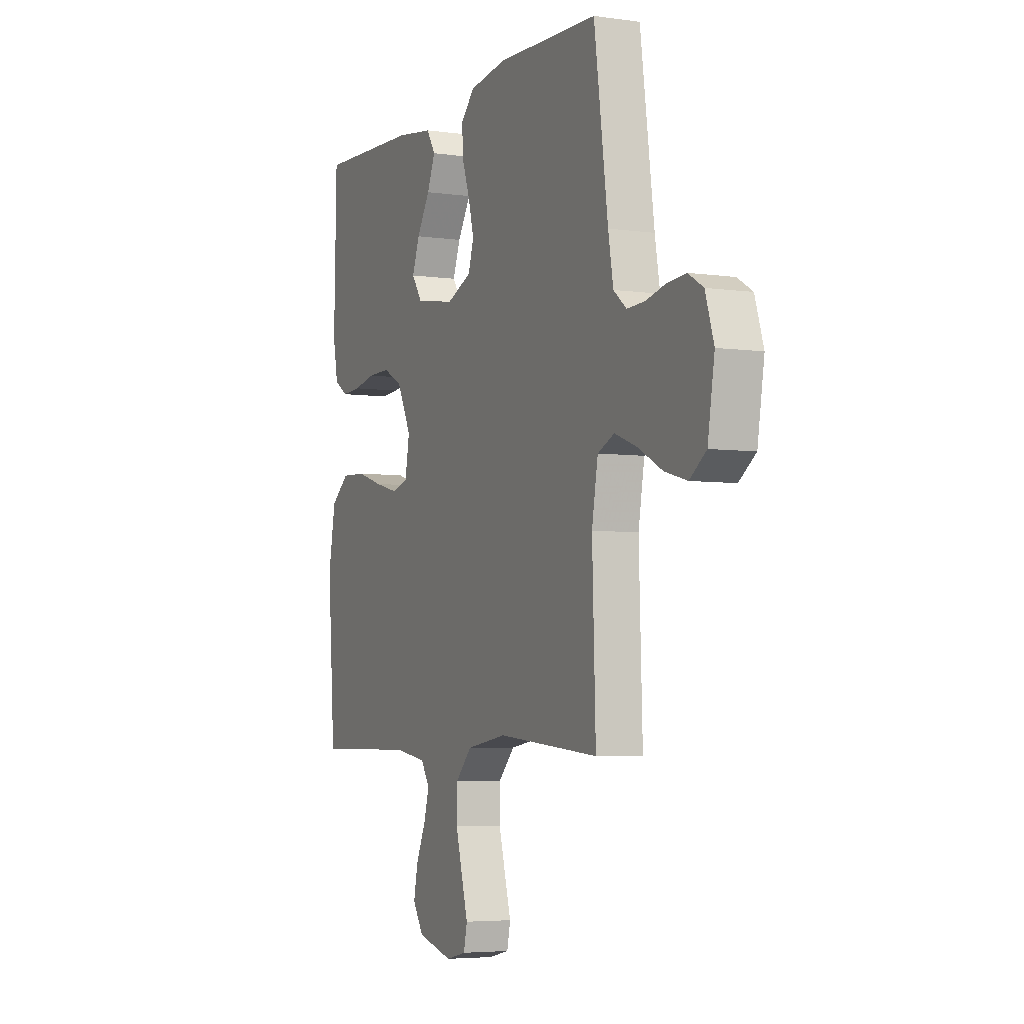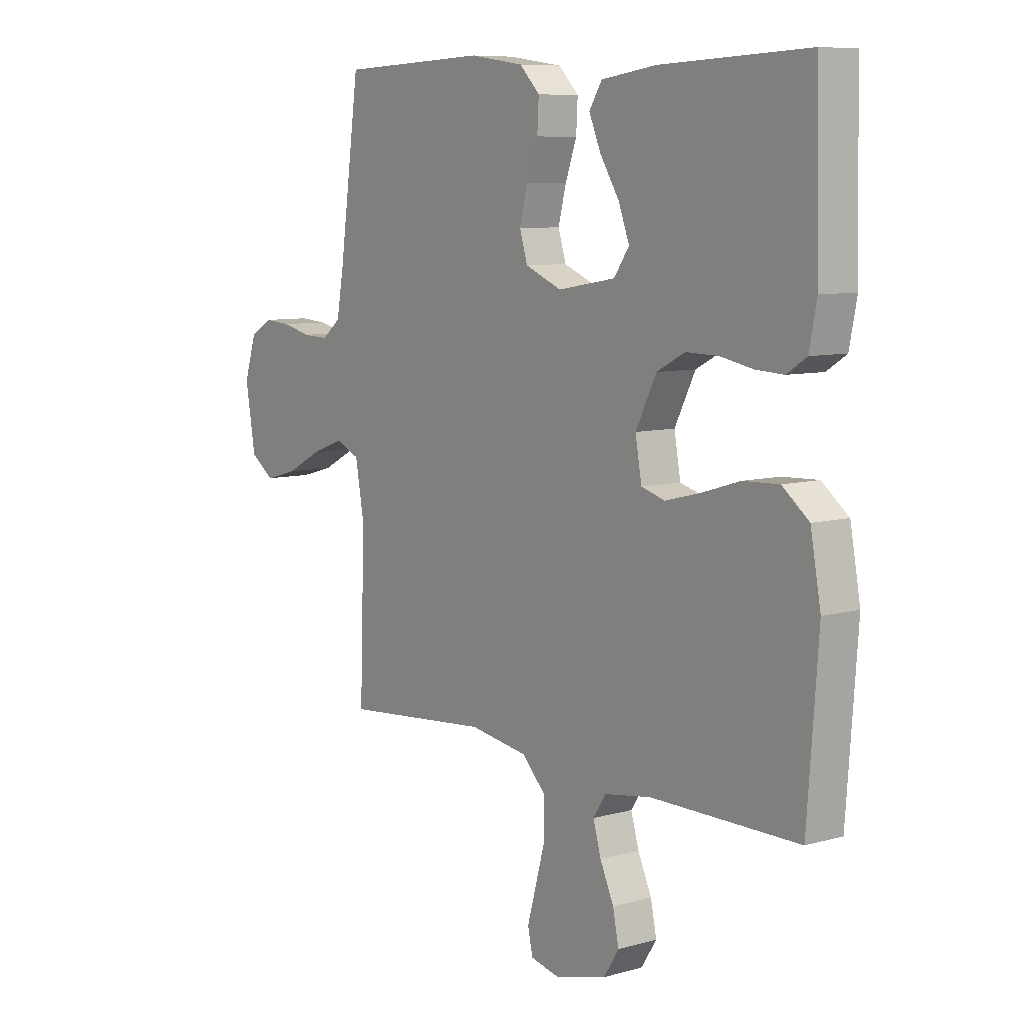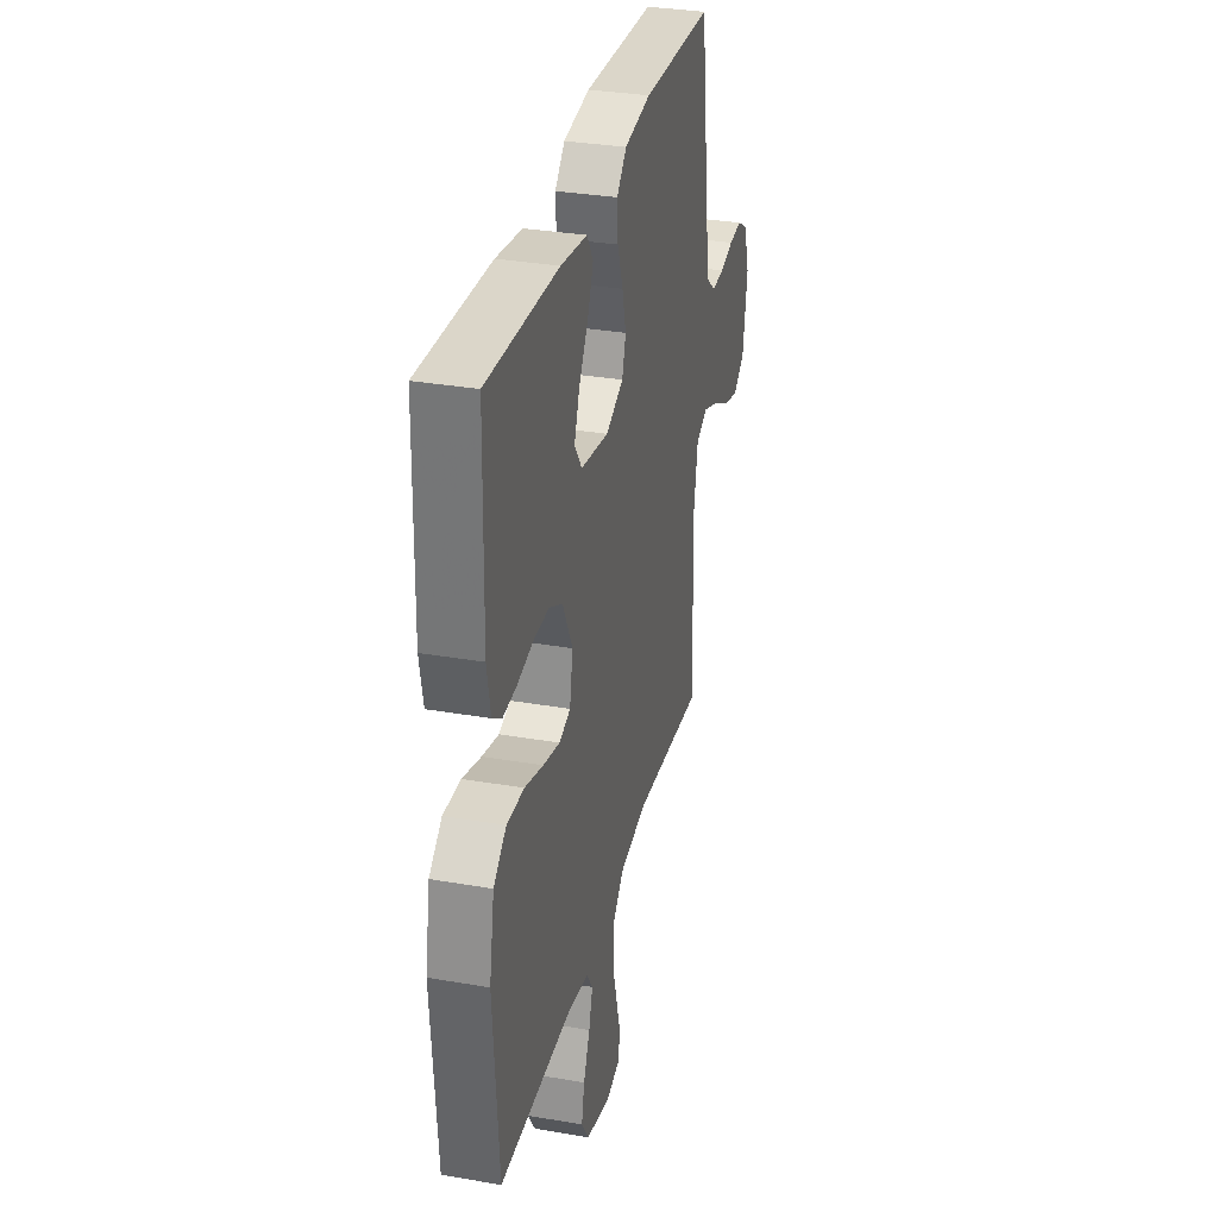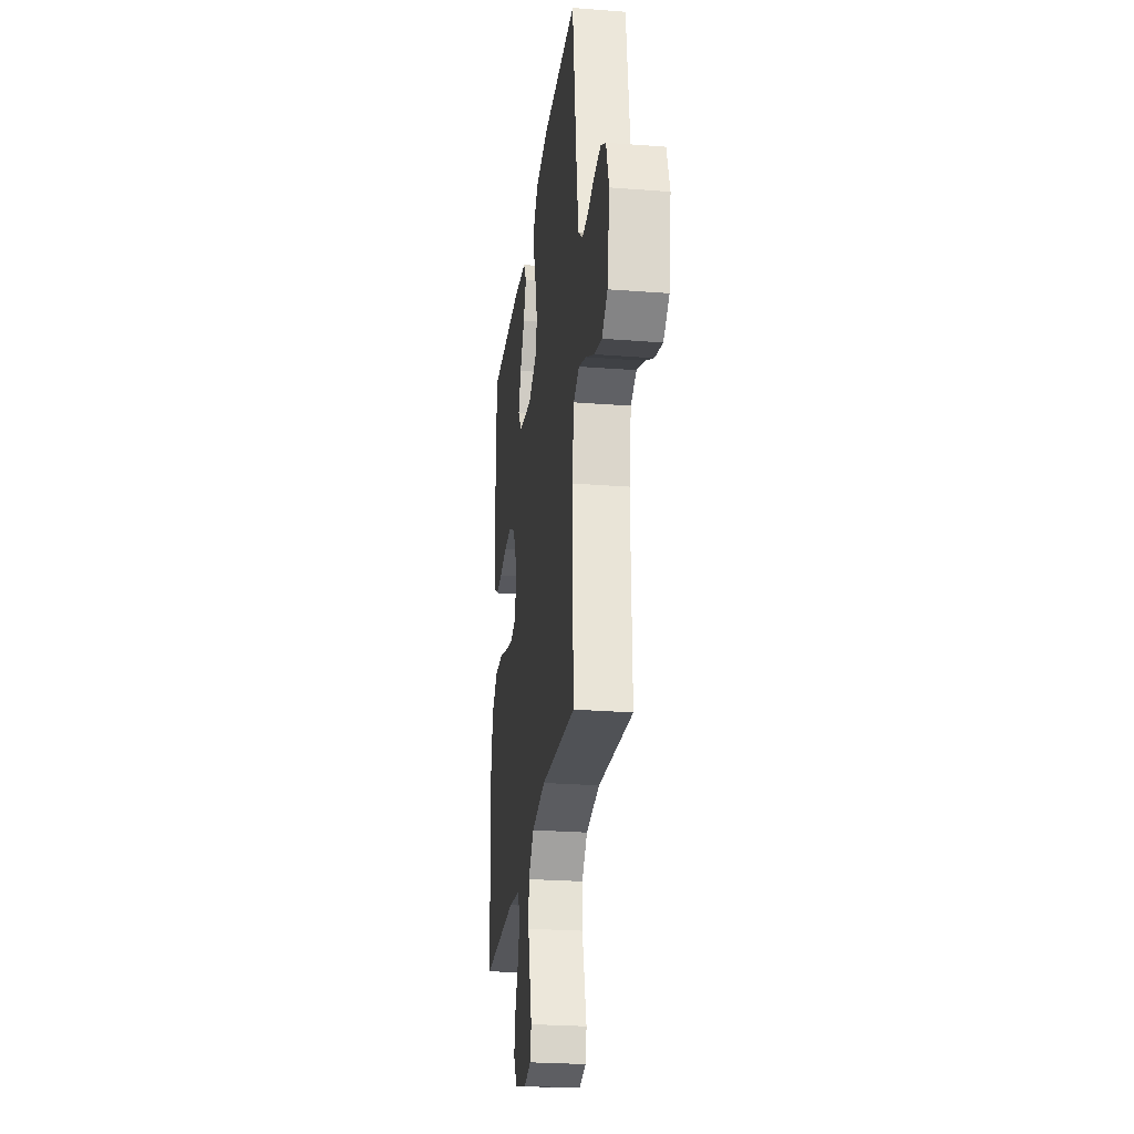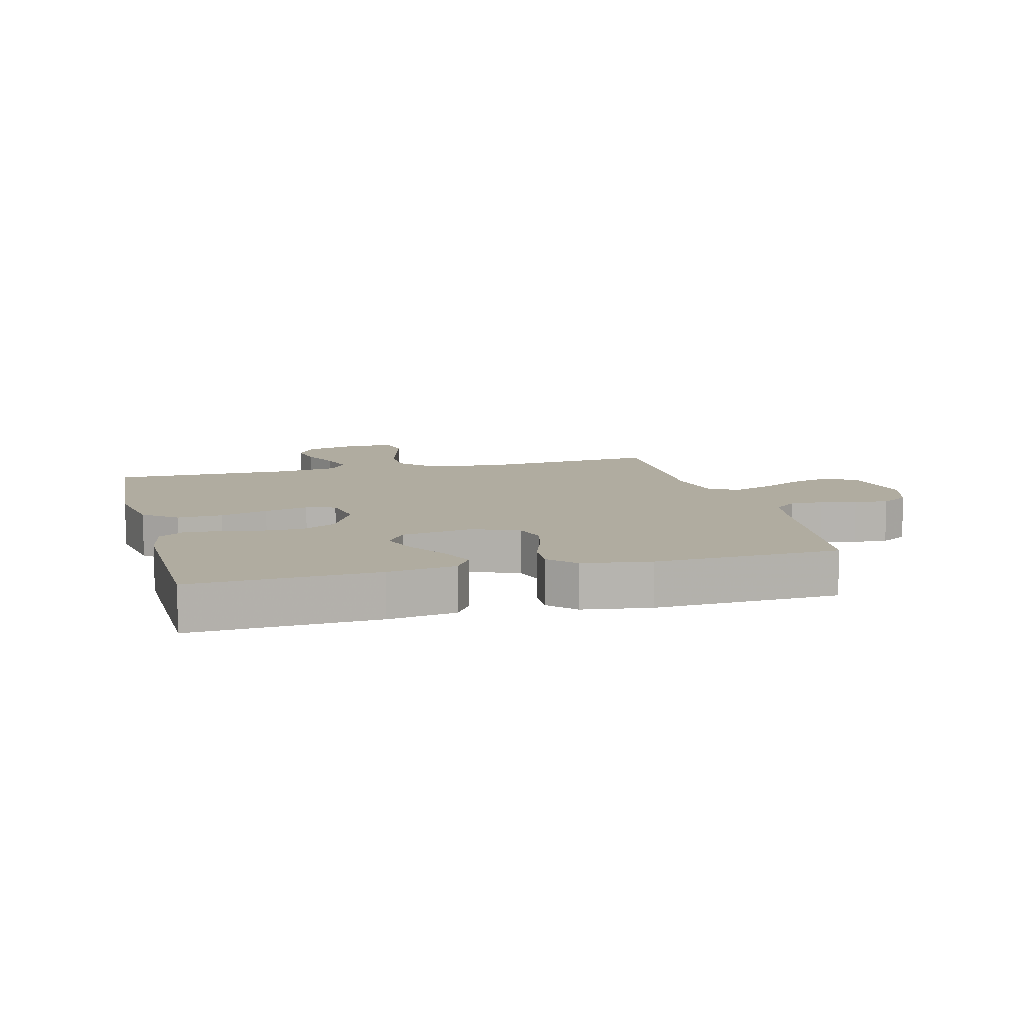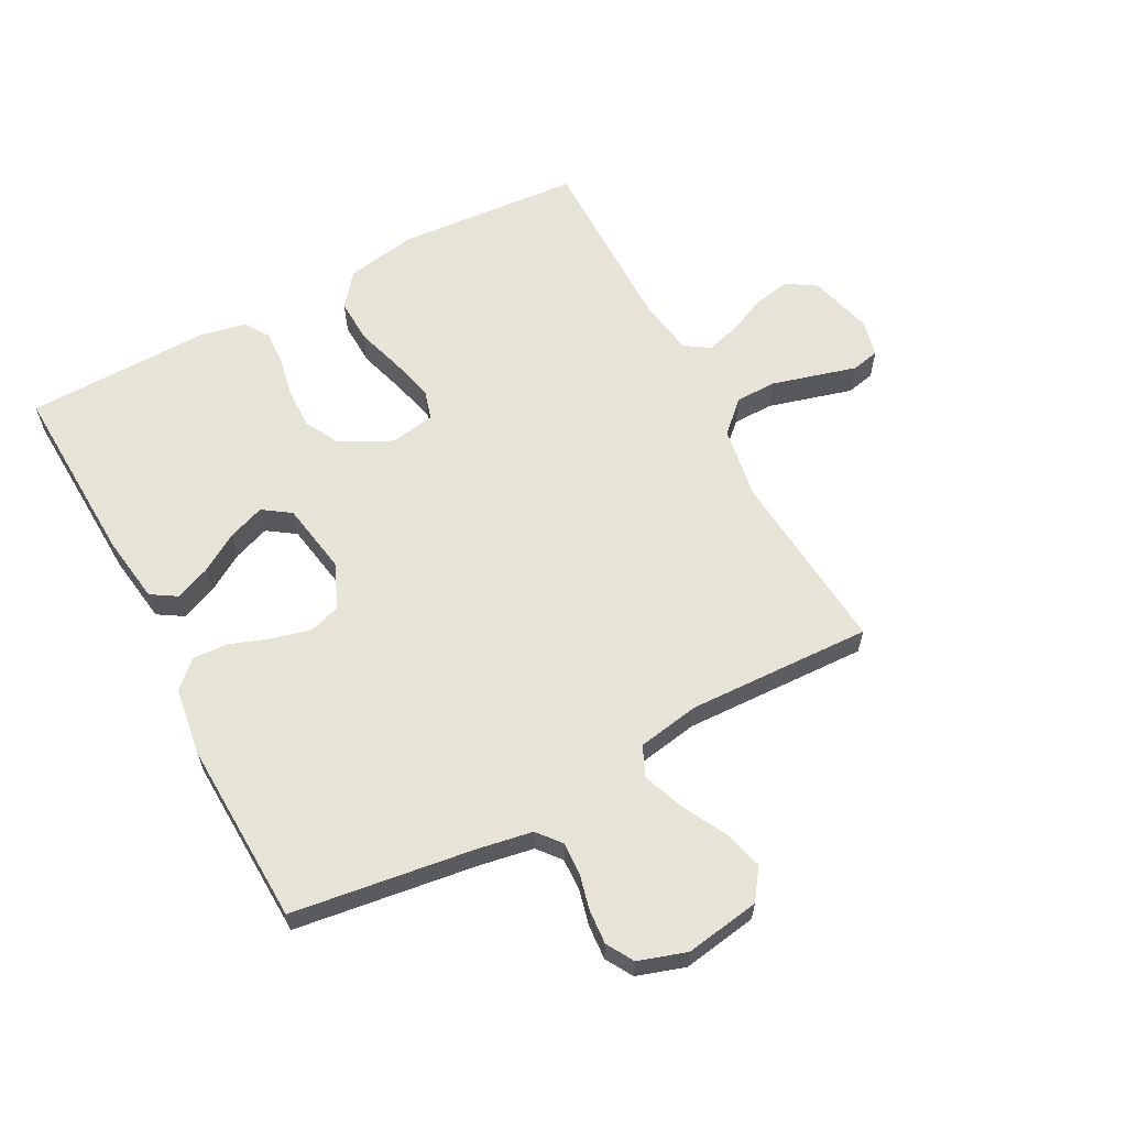
<metadata>
{"format":"obj","ext":"obj","renderer":"f3d","projection":"perspective","resolution":1024,"background":"white","views":[{"elev":-4.8,"azim":65.6,"up":"+Z"},{"elev":8.1,"azim":-127.7,"up":"+Z"},{"elev":32.2,"azim":-76.4,"up":"+Z"},{"elev":-25.9,"azim":83.0,"up":"+Z"},{"elev":9.9,"azim":-14.6,"up":"+Y"},{"elev":61.6,"azim":62.1,"up":"+Y"}]}
</metadata>
<code>
v -0.5 0.07 -0.5
v -0.522 0.07 -0.2
v -0.501 0.07 -0.085
v -0.447 0.07 -0.042
v -0.374 0.07 -0.045
v -0.296 0.07 -0.069
v -0.225 0.07 -0.087
v -0.177 0.07 -0.073
v -0.164 0.07 0
v -0.206 0.07 0.084
v -0.263 0.07 0.114
v -0.329 0.07 0.113
v -0.395 0.07 0.1
v -0.452 0.07 0.097
v -0.492 0.07 0.123
v -0.507 0.07 0.2
v -0.5 0.07 0.5
v -0.2 0.07 0.487
v -0.089 0.07 0.471
v -0.063 0.07 0.429
v -0.087 0.07 0.372
v -0.126 0.07 0.309
v -0.148 0.07 0.25
v -0.117 0.07 0.205
v 0 0.07 0.185
v 0.074 0.07 0.216
v 0.09 0.07 0.268
v 0.074 0.07 0.331
v 0.051 0.07 0.396
v 0.048 0.07 0.454
v 0.089 0.07 0.496
v 0.2 0.07 0.512
v 0.5 0.07 0.5
v 0.541 0.07 0.2
v 0.556 0.07 0.115
v 0.594 0.07 0.084
v 0.647 0.07 0.086
v 0.705 0.07 0.1
v 0.761 0.07 0.104
v 0.805 0.07 0.078
v 0.83 0.07 0
v 0.81 0.07 -0.122
v 0.761 0.07 -0.157
v 0.695 0.07 -0.139
v 0.623 0.07 -0.101
v 0.557 0.07 -0.076
v 0.508 0.07 -0.098
v 0.49 0.07 -0.2
v 0.5 0.07 -0.5
v 0.2 0.07 -0.474
v 0.081 0.07 -0.493
v 0.033 0.07 -0.543
v 0.032 0.07 -0.61
v 0.052 0.07 -0.683
v 0.07 0.07 -0.748
v 0.06 0.07 -0.794
v 0 0.07 -0.808
v -0.104 0.07 -0.78
v -0.135 0.07 -0.731
v -0.123 0.07 -0.672
v -0.095 0.07 -0.61
v -0.079 0.07 -0.554
v -0.105 0.07 -0.514
v -0.2 0.07 -0.499
v -0.5 0 -0.5
v -0.522 0 -0.2
v -0.501 0 -0.085
v -0.447 0 -0.042
v -0.374 0 -0.045
v -0.296 0 -0.069
v -0.225 0 -0.087
v -0.177 0 -0.073
v -0.164 0 0
v -0.206 0 0.084
v -0.263 0 0.114
v -0.329 0 0.113
v -0.395 0 0.1
v -0.452 0 0.097
v -0.492 0 0.123
v -0.507 0 0.2
v -0.5 0 0.5
v -0.2 0 0.487
v -0.089 0 0.471
v -0.063 0 0.429
v -0.087 0 0.372
v -0.126 0 0.309
v -0.148 0 0.25
v -0.117 0 0.205
v 0 0 0.185
v 0.074 0 0.216
v 0.09 0 0.268
v 0.074 0 0.331
v 0.051 0 0.396
v 0.048 0 0.454
v 0.089 0 0.496
v 0.2 0 0.512
v 0.5 0 0.5
v 0.541 0 0.2
v 0.556 0 0.115
v 0.594 0 0.084
v 0.647 0 0.086
v 0.705 0 0.1
v 0.761 0 0.104
v 0.805 0 0.078
v 0.83 0 0
v 0.81 0 -0.122
v 0.761 0 -0.157
v 0.695 0 -0.139
v 0.623 0 -0.101
v 0.557 0 -0.076
v 0.508 0 -0.098
v 0.49 0 -0.2
v 0.5 0 -0.5
v 0.2 0 -0.474
v 0.081 0 -0.493
v 0.033 0 -0.543
v 0.032 0 -0.61
v 0.052 0 -0.683
v 0.07 0 -0.748
v 0.06 0 -0.794
v 0 0 -0.808
v -0.104 0 -0.78
v -0.135 0 -0.731
v -0.123 0 -0.672
v -0.095 0 -0.61
v -0.079 0 -0.554
v -0.105 0 -0.514
v -0.2 0 -0.499
f 58 59 60 61
f 58 61 62
f 57 58 62
f 54 55 56 57
f 53 54 57 62
f 52 53 62 63
f 48 49 50
f 47 48 50 51
f 42 43 44 45
f 42 45 46
f 41 42 46
f 40 41 46
f 37 38 39 40
f 36 37 40 46
f 35 36 46 47
f 31 32 33 34
f 28 29 30 31
f 27 28 31 34
f 26 27 34 35
f 19 20 21 22
f 19 22 23
f 18 19 23
f 17 18 23
f 16 17 23 24
f 12 13 14 15
f 11 12 15 16
f 3 4 5 6
f 3 6 7
f 64 1 2 3
f 63 64 3 7
f 51 52 63 7
f 25 26 35 47
f 11 16 24 25
f 10 11 25 47
f 9 10 47
f 8 9 47 51
f 7 8 51
f 125 124 123 122
f 126 125 122
f 126 122 121
f 121 120 119 118
f 126 121 118 117
f 127 126 117 116
f 114 113 112
f 115 114 112 111
f 109 108 107 106
f 110 109 106
f 110 106 105
f 110 105 104
f 104 103 102 101
f 110 104 101 100
f 111 110 100 99
f 98 97 96 95
f 95 94 93 92
f 98 95 92 91
f 99 98 91 90
f 86 85 84 83
f 87 86 83
f 87 83 82
f 87 82 81
f 88 87 81 80
f 79 78 77 76
f 80 79 76 75
f 70 69 68 67
f 71 70 67
f 67 66 65 128
f 71 67 128 127
f 71 127 116 115
f 111 99 90 89
f 89 88 80 75
f 111 89 75 74
f 111 74 73
f 115 111 73 72
f 115 72 71
f 1 65 66 2
f 2 66 67 3
f 3 67 68 4
f 4 68 69 5
f 5 69 70 6
f 6 70 71 7
f 7 71 72 8
f 8 72 73 9
f 9 73 74 10
f 10 74 75 11
f 11 75 76 12
f 12 76 77 13
f 13 77 78 14
f 14 78 79 15
f 15 79 80 16
f 16 80 81 17
f 17 81 82 18
f 18 82 83 19
f 19 83 84 20
f 20 84 85 21
f 21 85 86 22
f 22 86 87 23
f 23 87 88 24
f 24 88 89 25
f 25 89 90 26
f 26 90 91 27
f 27 91 92 28
f 28 92 93 29
f 29 93 94 30
f 30 94 95 31
f 31 95 96 32
f 32 96 97 33
f 33 97 98 34
f 34 98 99 35
f 35 99 100 36
f 36 100 101 37
f 37 101 102 38
f 38 102 103 39
f 39 103 104 40
f 40 104 105 41
f 41 105 106 42
f 42 106 107 43
f 43 107 108 44
f 44 108 109 45
f 45 109 110 46
f 46 110 111 47
f 47 111 112 48
f 48 112 113 49
f 49 113 114 50
f 50 114 115 51
f 51 115 116 52
f 52 116 117 53
f 53 117 118 54
f 54 118 119 55
f 55 119 120 56
f 56 120 121 57
f 57 121 122 58
f 58 122 123 59
f 59 123 124 60
f 60 124 125 61
f 61 125 126 62
f 62 126 127 63
f 63 127 128 64
f 64 128 65 1

</code>
